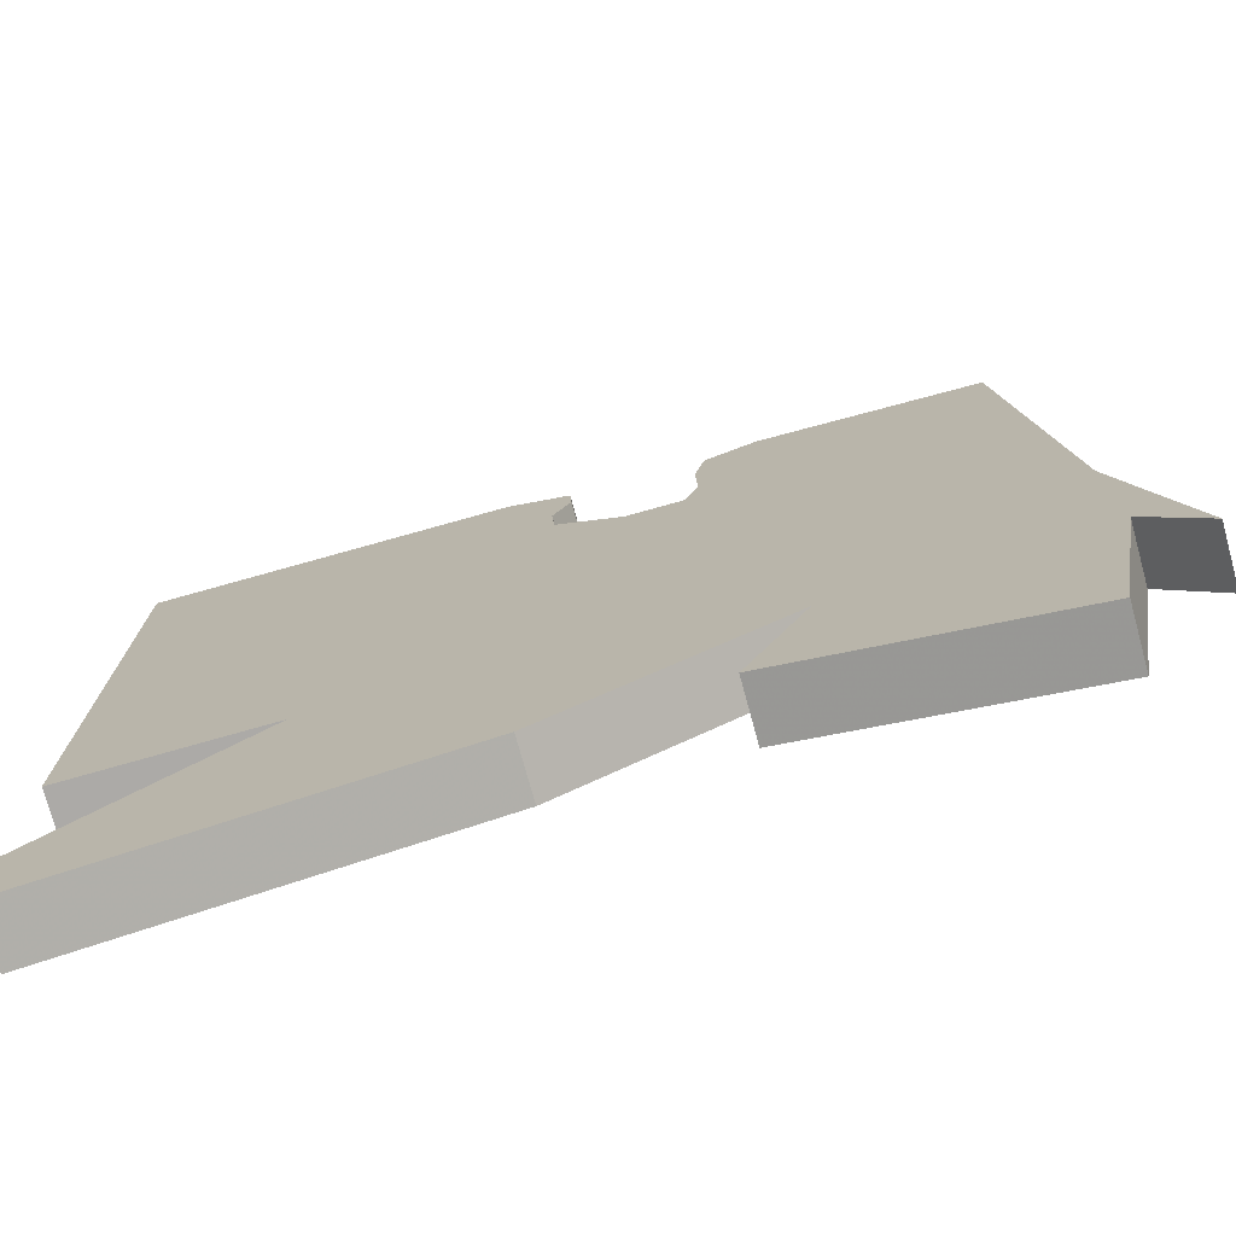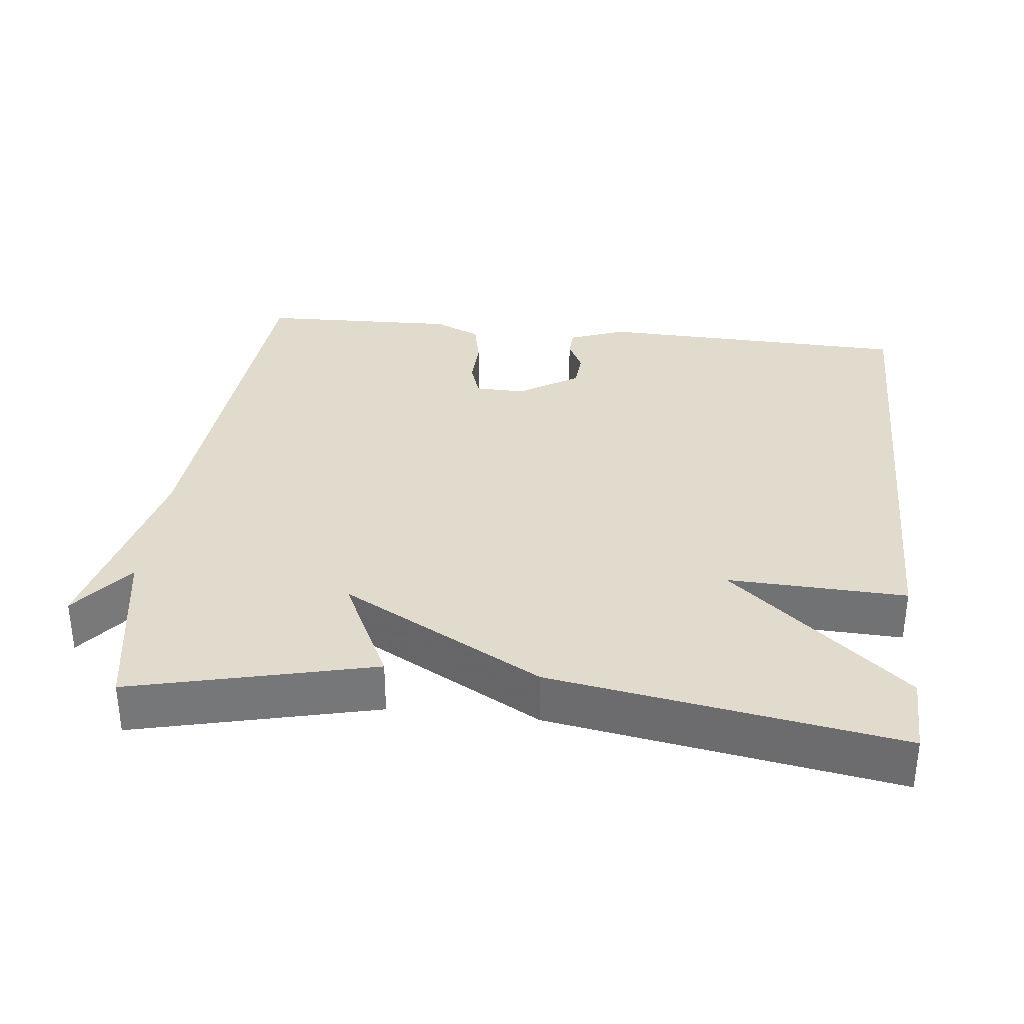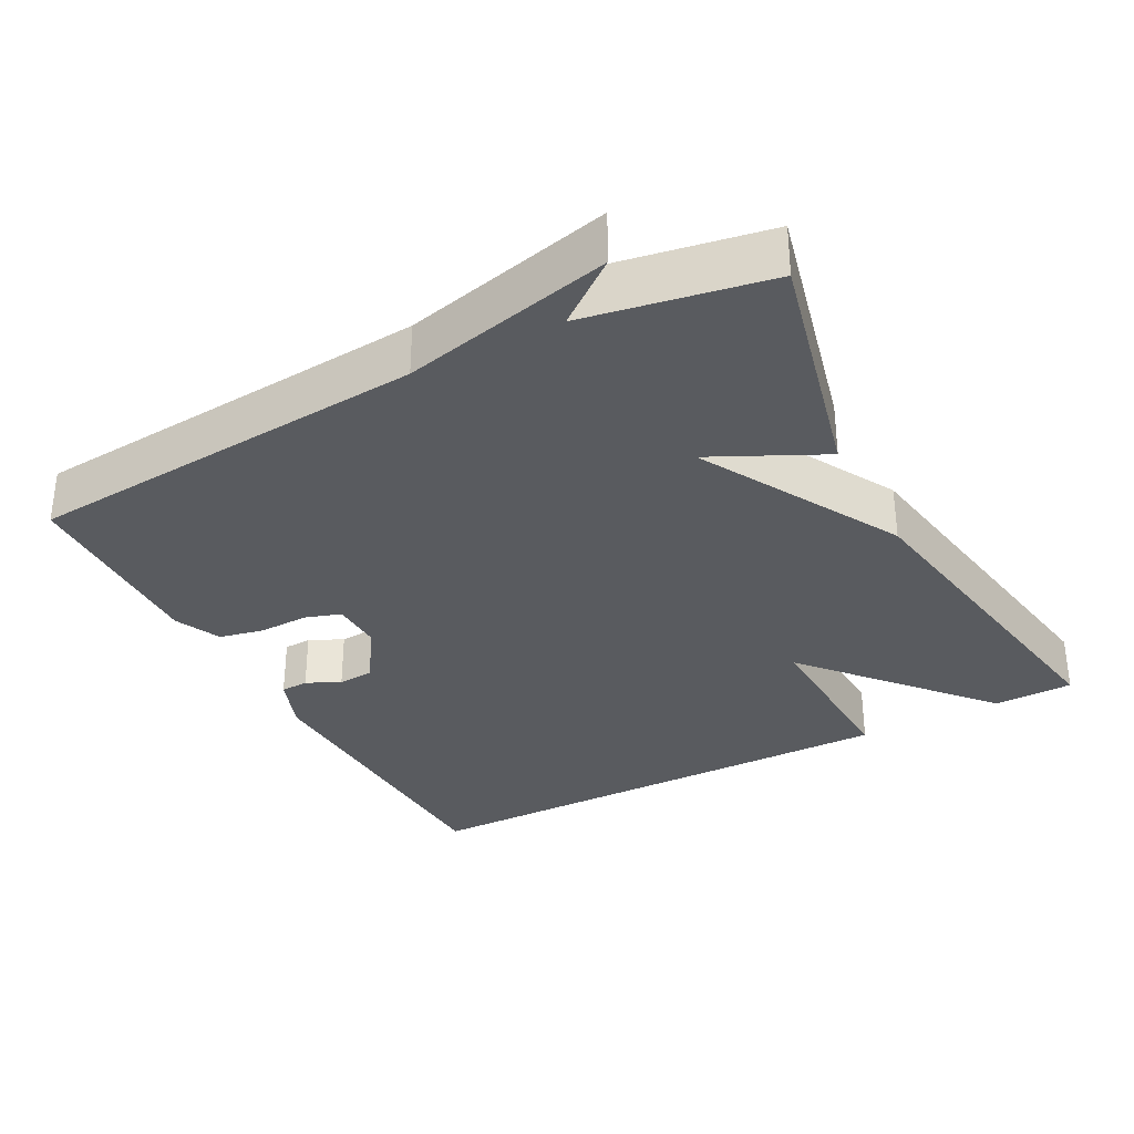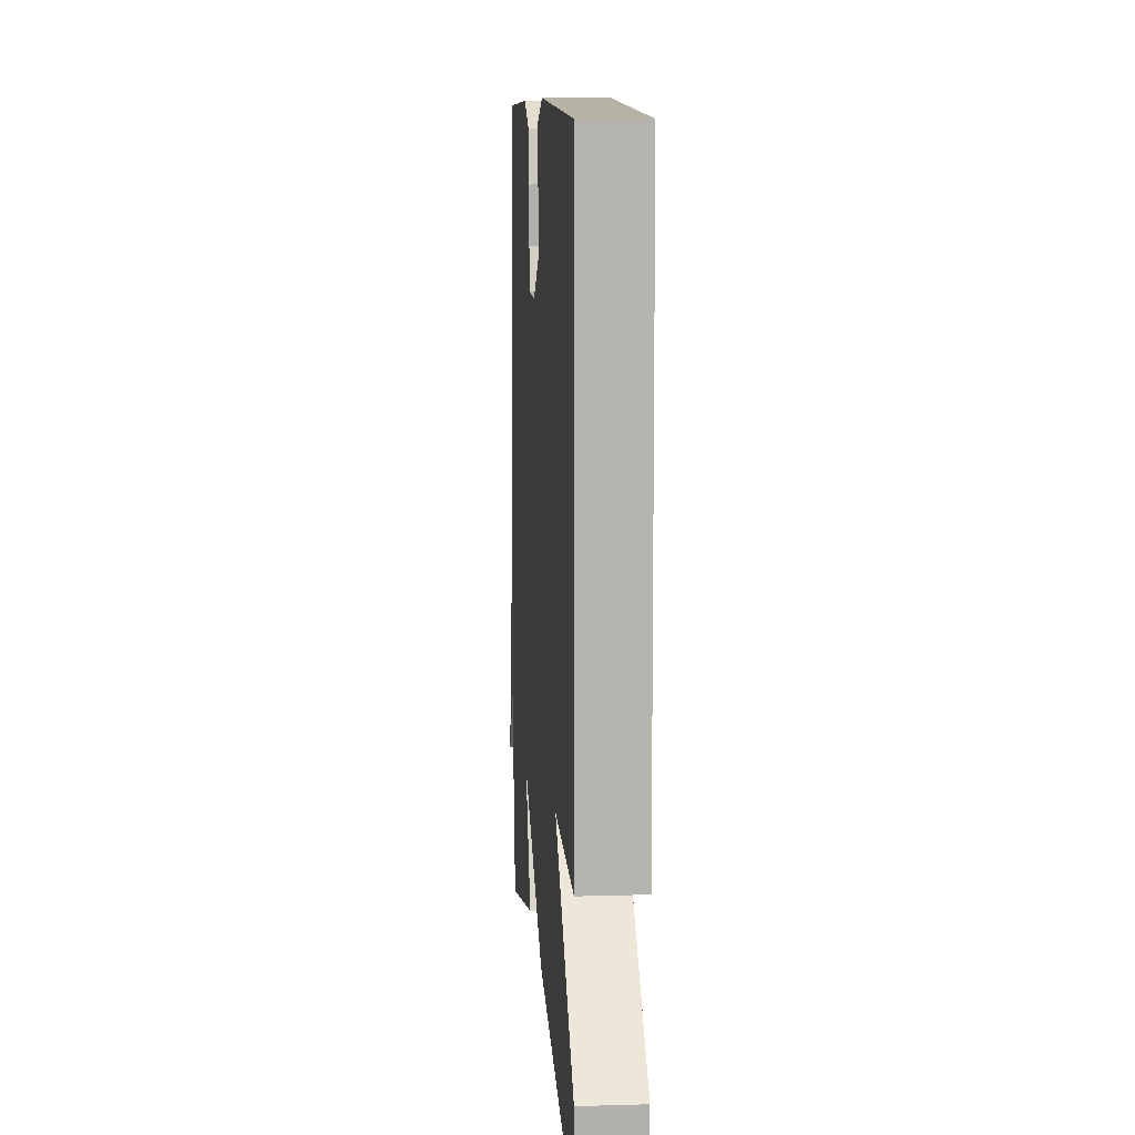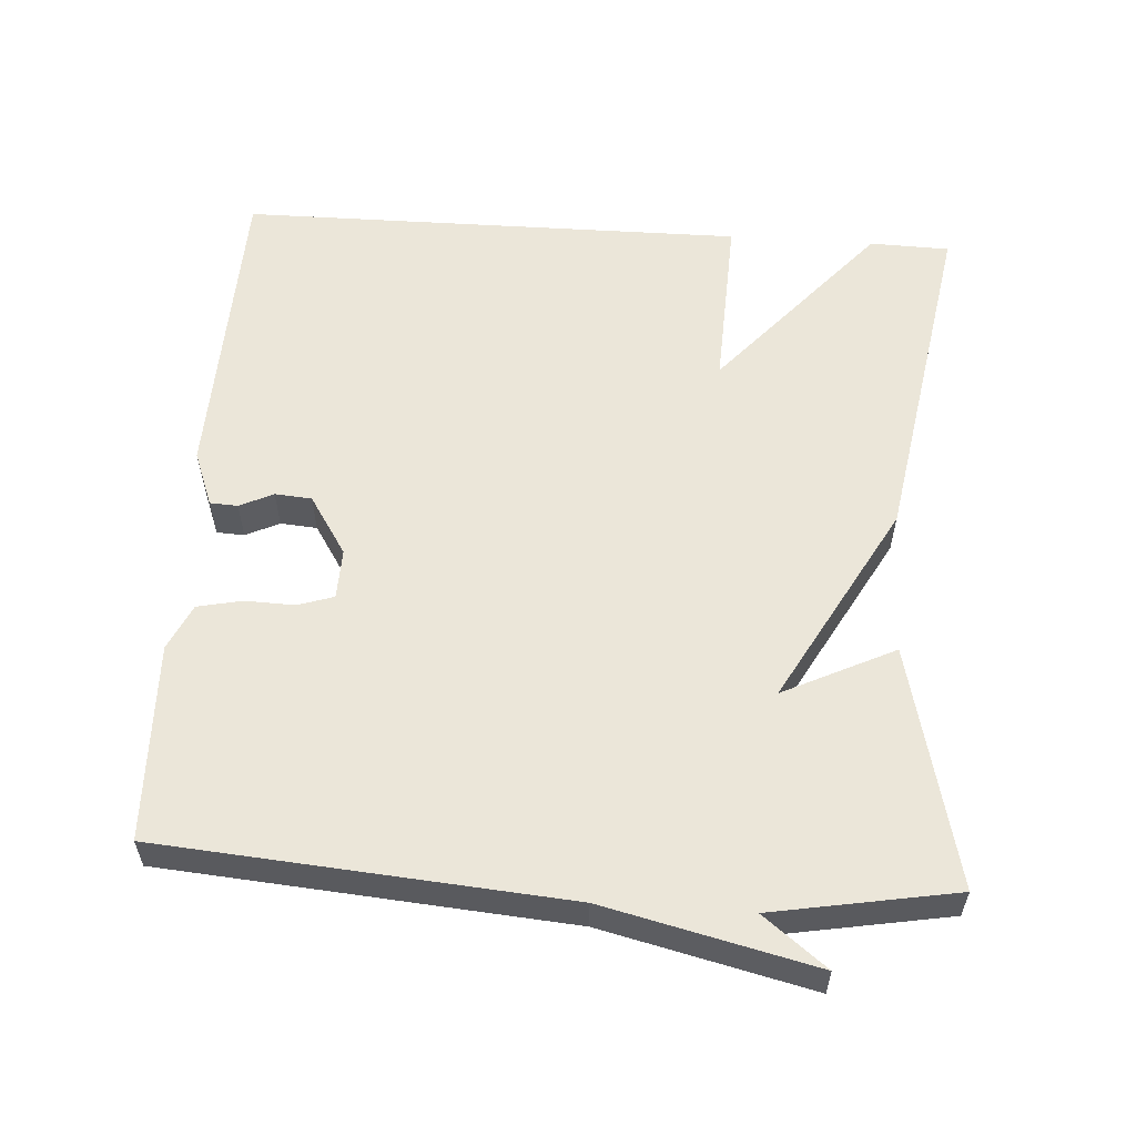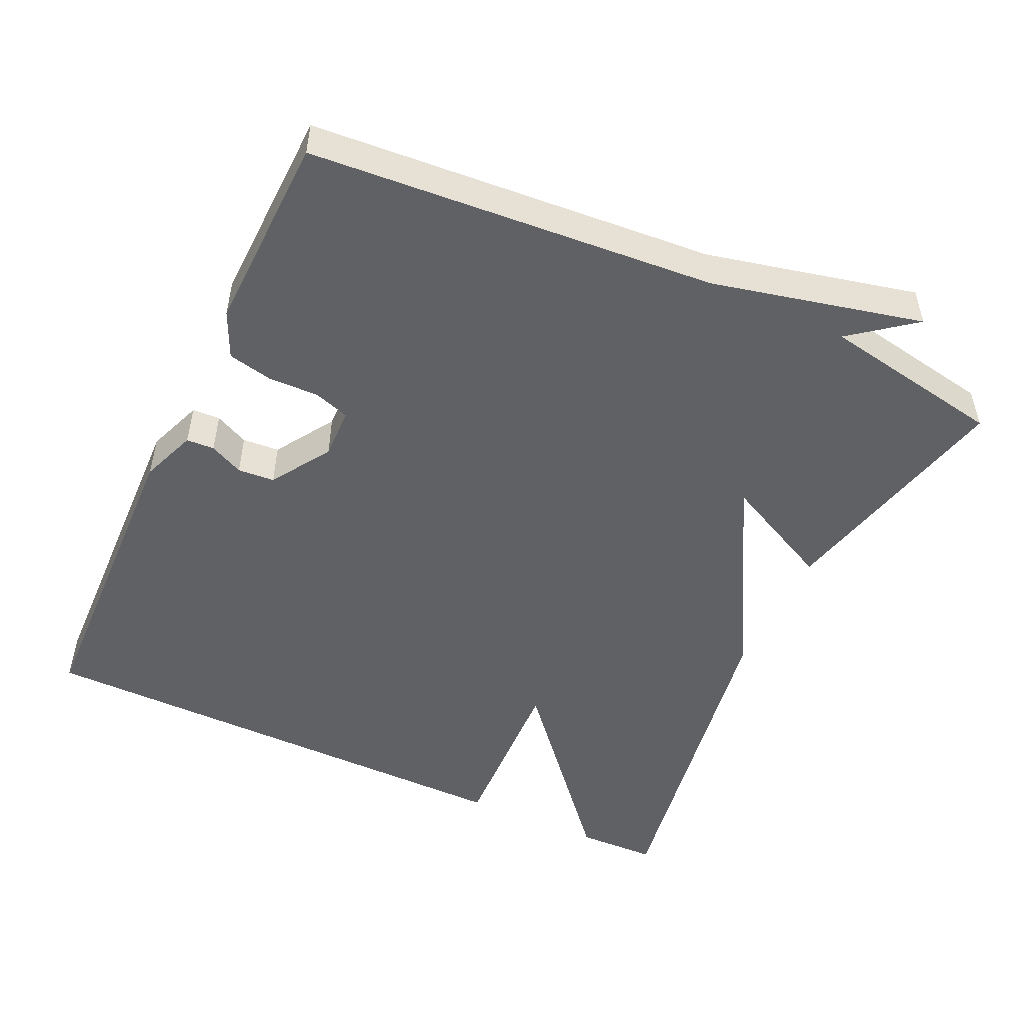
<metadata>
{"format":"obj","ext":"obj","renderer":"f3d","projection":"perspective","resolution":1024,"background":"white","views":[{"elev":-75.2,"azim":15.3,"up":"+Z"},{"elev":33.3,"azim":-173.7,"up":"+Y"},{"elev":-32.7,"azim":117.9,"up":"+Y"},{"elev":10.5,"azim":-94.2,"up":"+Z"},{"elev":57.3,"azim":93.8,"up":"+Y"},{"elev":-50.3,"azim":64.9,"up":"+Y"}]}
</metadata>
<code>
v -0.5 0.07 0.5
v -0.07 0.07 0.514
v 0.006 0.07 0.485
v 0.008 0.07 0.447
v -0.014 0.07 0.401
v -0.01 0.07 0.351
v 0.071 0.07 0.299
v 0.14 0.07 0.301
v 0.156 0.07 0.35
v 0.154 0.07 0.418
v 0.167 0.07 0.479
v 0.23 0.07 0.508
v 0.5 0.07 0.5
v 0.544 0.07 -0.051
v 0.611 0.07 -0.337
v 0.544 0.07 -0.251
v 0.5 0.07 -0.5
v 0.171 0.07 -0.421
v 0.245 0.07 -0.269
v -0.029 0.07 -0.421
v -0.5 0.07 -0.5
v -0.503 0.07 -0.391
v -0.26 0.07 -0.181
v -0.503 0.07 -0.191
v -0.5 0 0.5
v -0.07 0 0.514
v 0.006 0 0.485
v 0.008 0 0.447
v -0.014 0 0.401
v -0.01 0 0.351
v 0.071 0 0.299
v 0.14 0 0.301
v 0.156 0 0.35
v 0.154 0 0.418
v 0.167 0 0.479
v 0.23 0 0.508
v 0.5 0 0.5
v 0.544 0 -0.051
v 0.611 0 -0.337
v 0.544 0 -0.251
v 0.5 0 -0.5
v 0.171 0 -0.421
v 0.245 0 -0.269
v -0.029 0 -0.421
v -0.5 0 -0.5
v -0.503 0 -0.391
v -0.26 0 -0.181
v -0.503 0 -0.191
f 1 2 3
f 24 1 3
f 23 24 3
f 21 22 23
f 20 21 23
f 19 20 23
f 16 17 18 19
f 16 19 23
f 14 15 16
f 13 14 16
f 12 13 16
f 11 12 16
f 10 11 16
f 9 10 16
f 8 9 16
f 7 8 16 23
f 6 7 23
f 5 6 23
f 3 4 5
f 3 5 23
f 27 26 25
f 27 25 48
f 27 48 47
f 47 46 45
f 47 45 44
f 47 44 43
f 43 42 41 40
f 47 43 40
f 40 39 38
f 40 38 37
f 40 37 36
f 40 36 35
f 40 35 34
f 40 34 33
f 40 33 32
f 47 40 32 31
f 47 31 30
f 47 30 29
f 29 28 27
f 47 29 27
f 1 25 26 2
f 2 26 27 3
f 3 27 28 4
f 4 28 29 5
f 5 29 30 6
f 6 30 31 7
f 7 31 32 8
f 8 32 33 9
f 9 33 34 10
f 10 34 35 11
f 11 35 36 12
f 12 36 37 13
f 13 37 38 14
f 14 38 39 15
f 15 39 40 16
f 16 40 41 17
f 17 41 42 18
f 18 42 43 19
f 19 43 44 20
f 20 44 45 21
f 21 45 46 22
f 22 46 47 23
f 23 47 48 24
f 24 48 25 1

</code>
